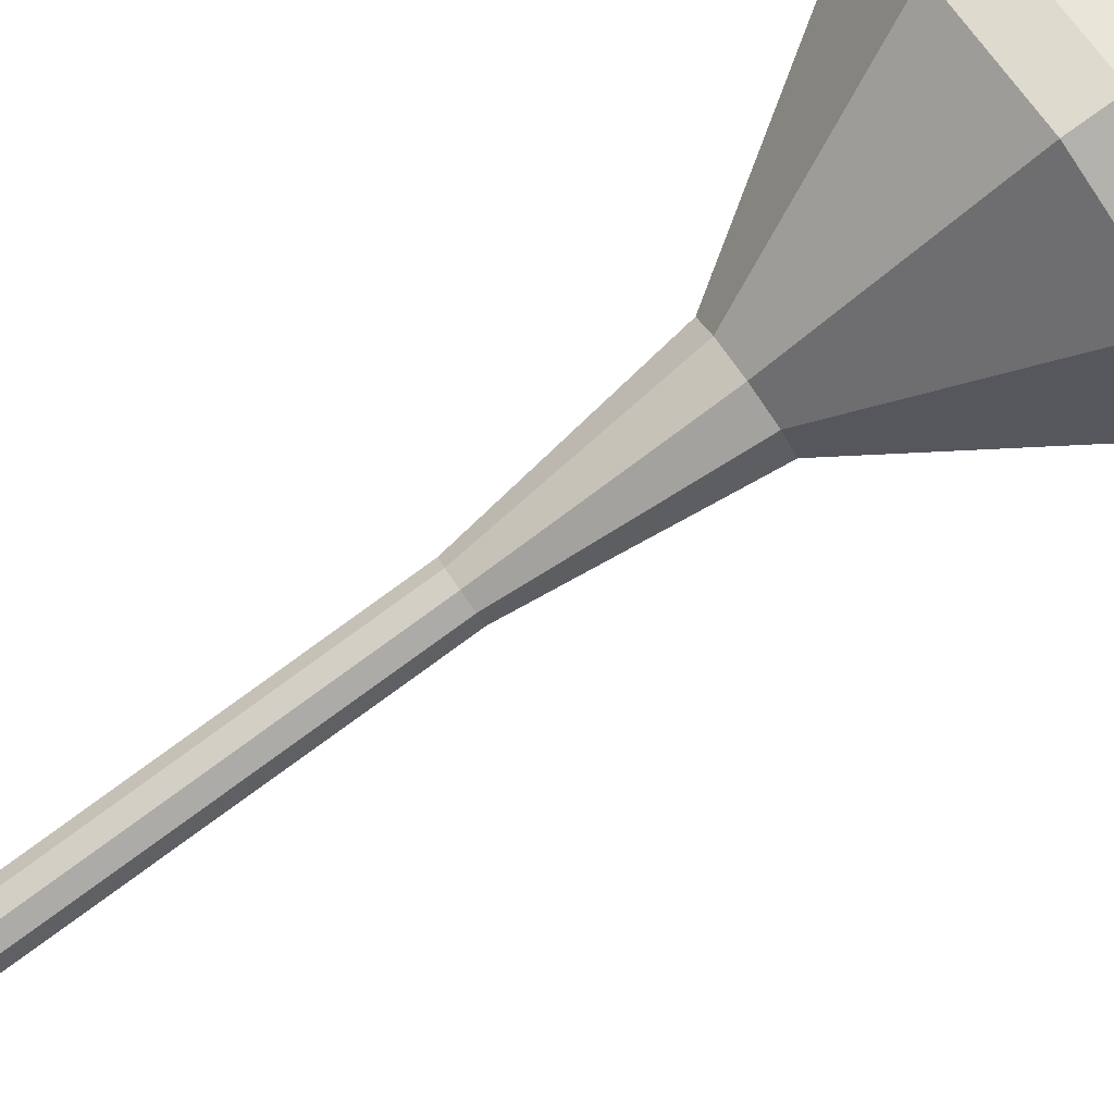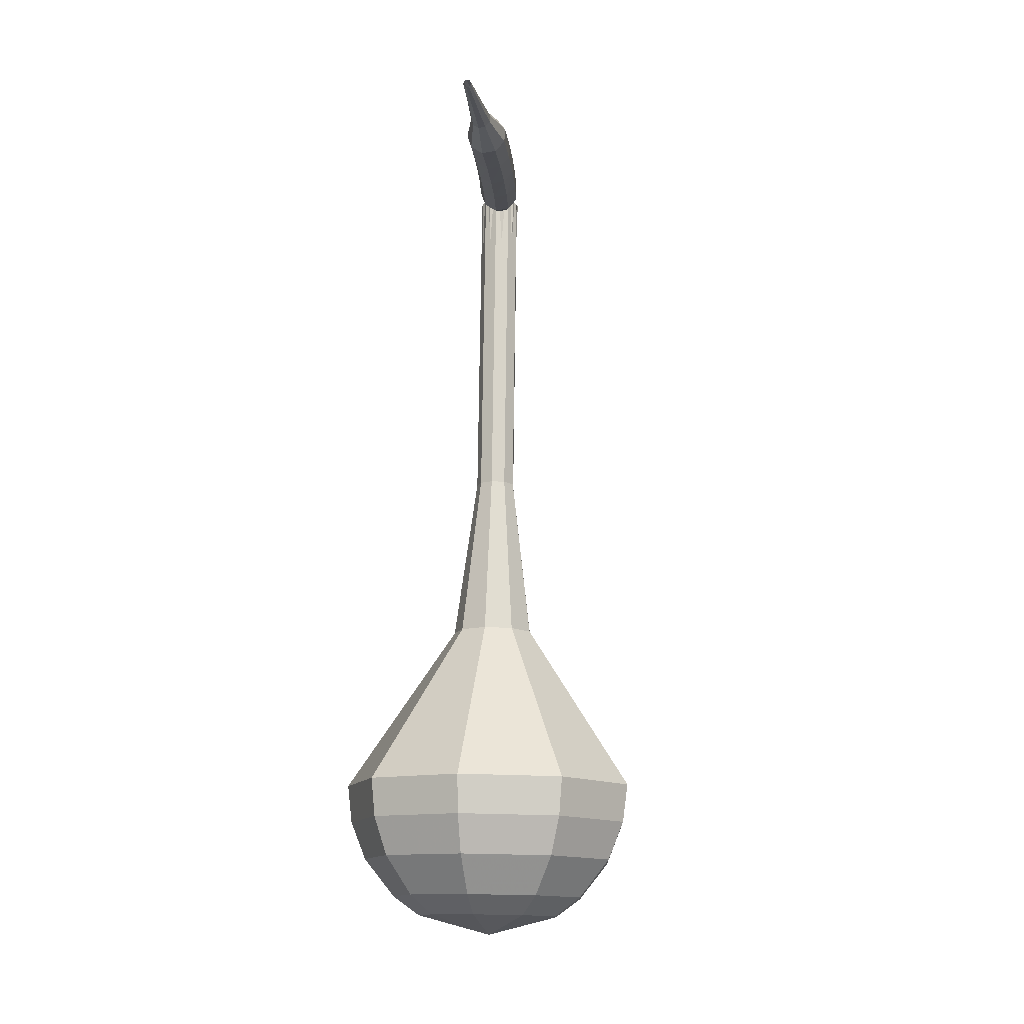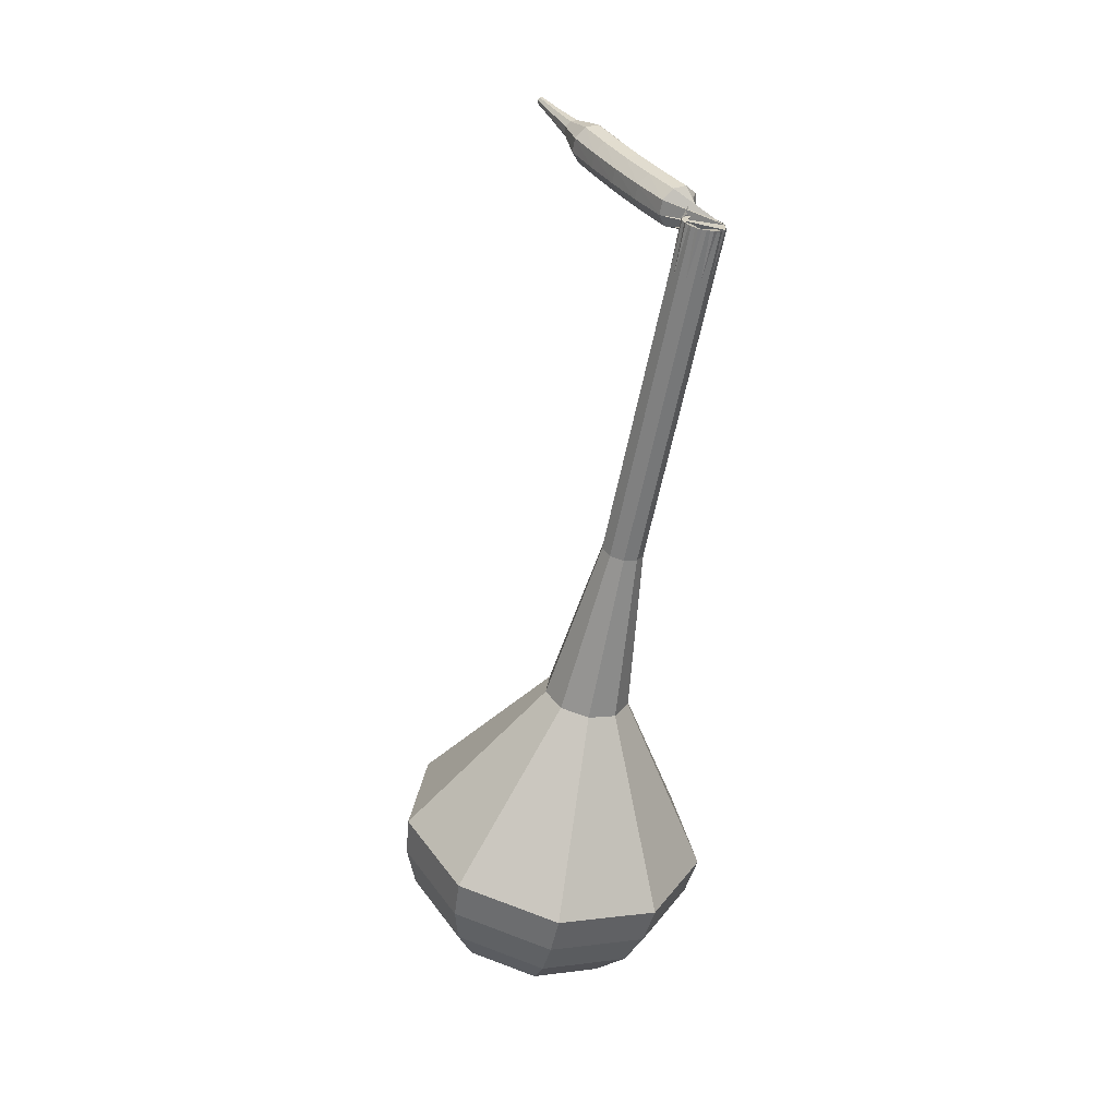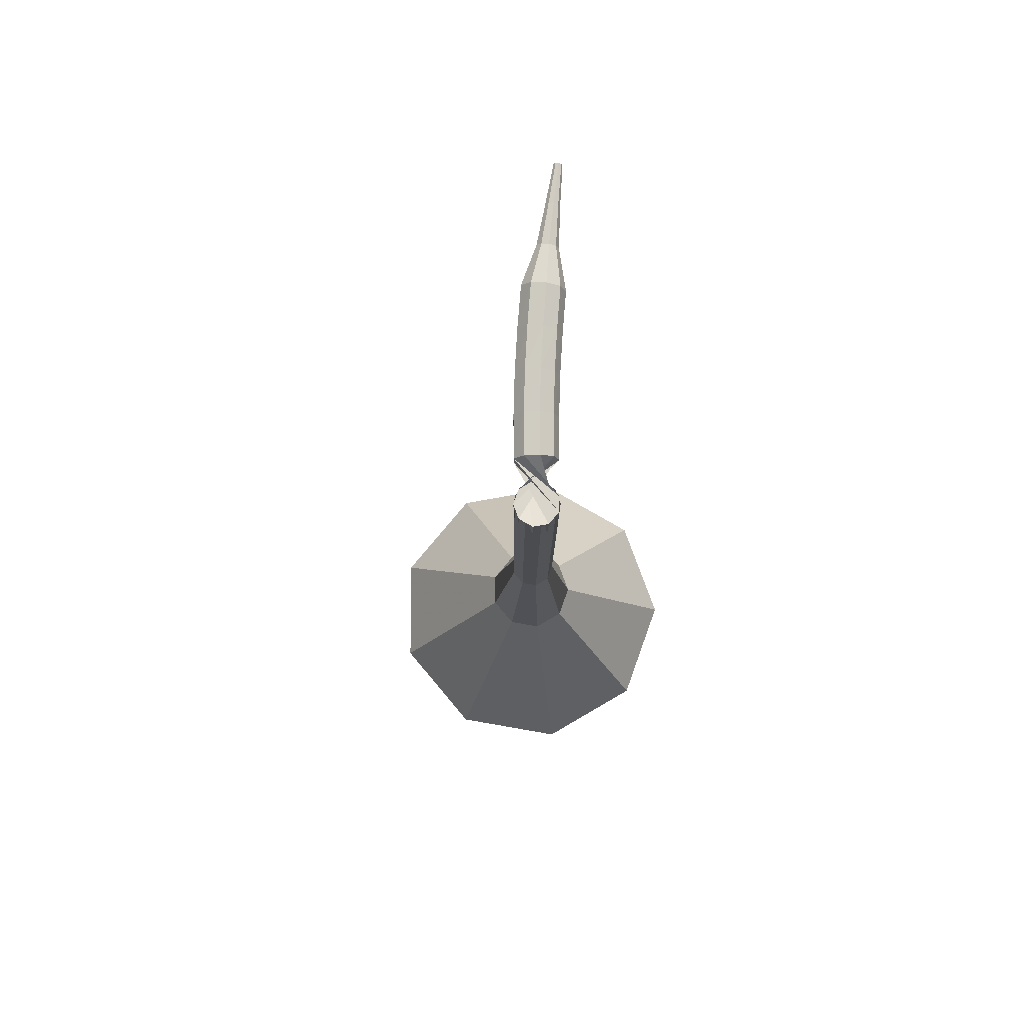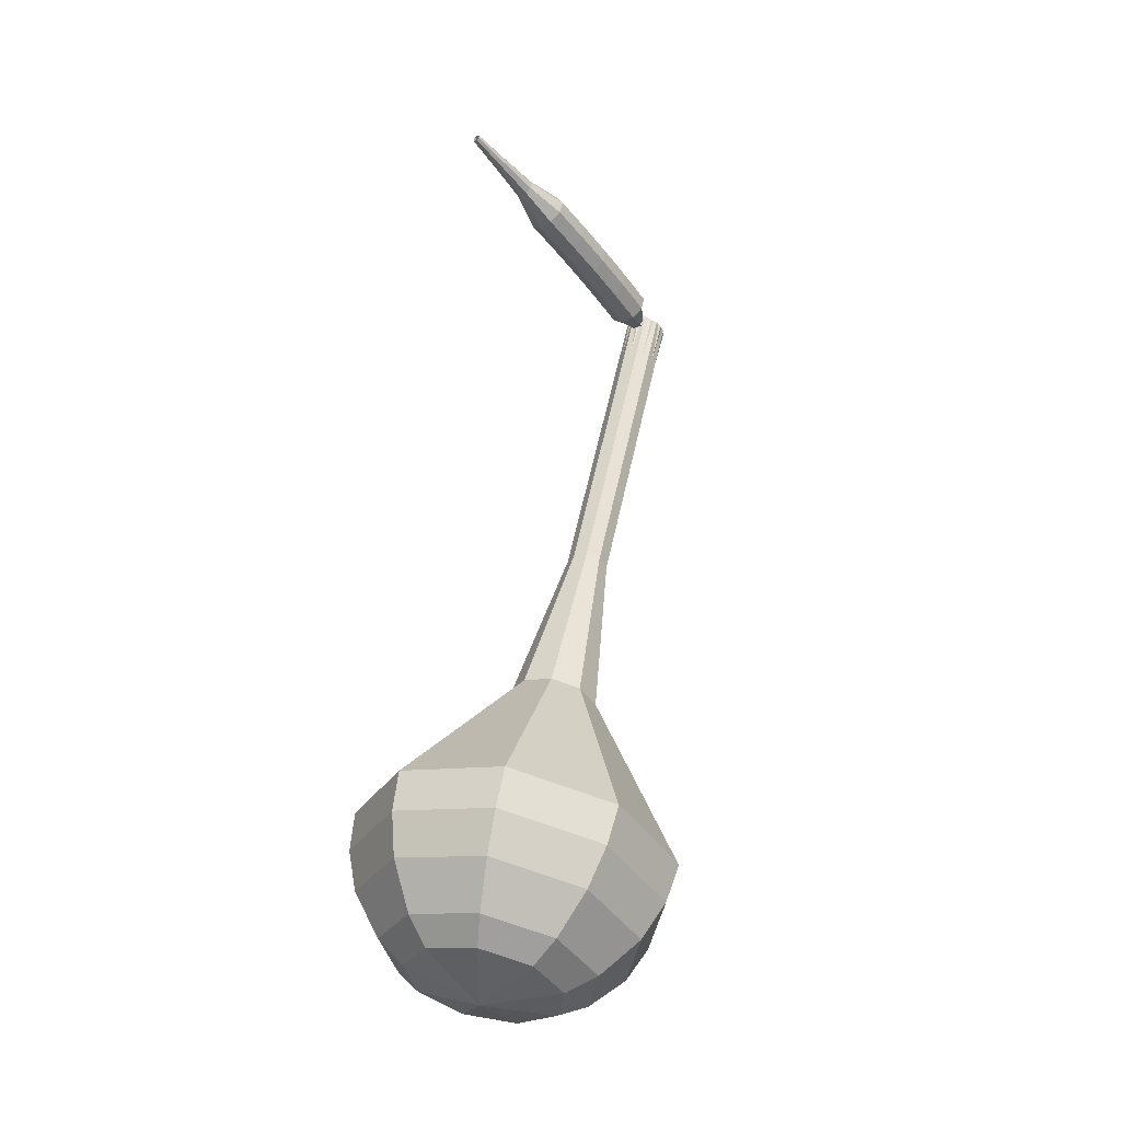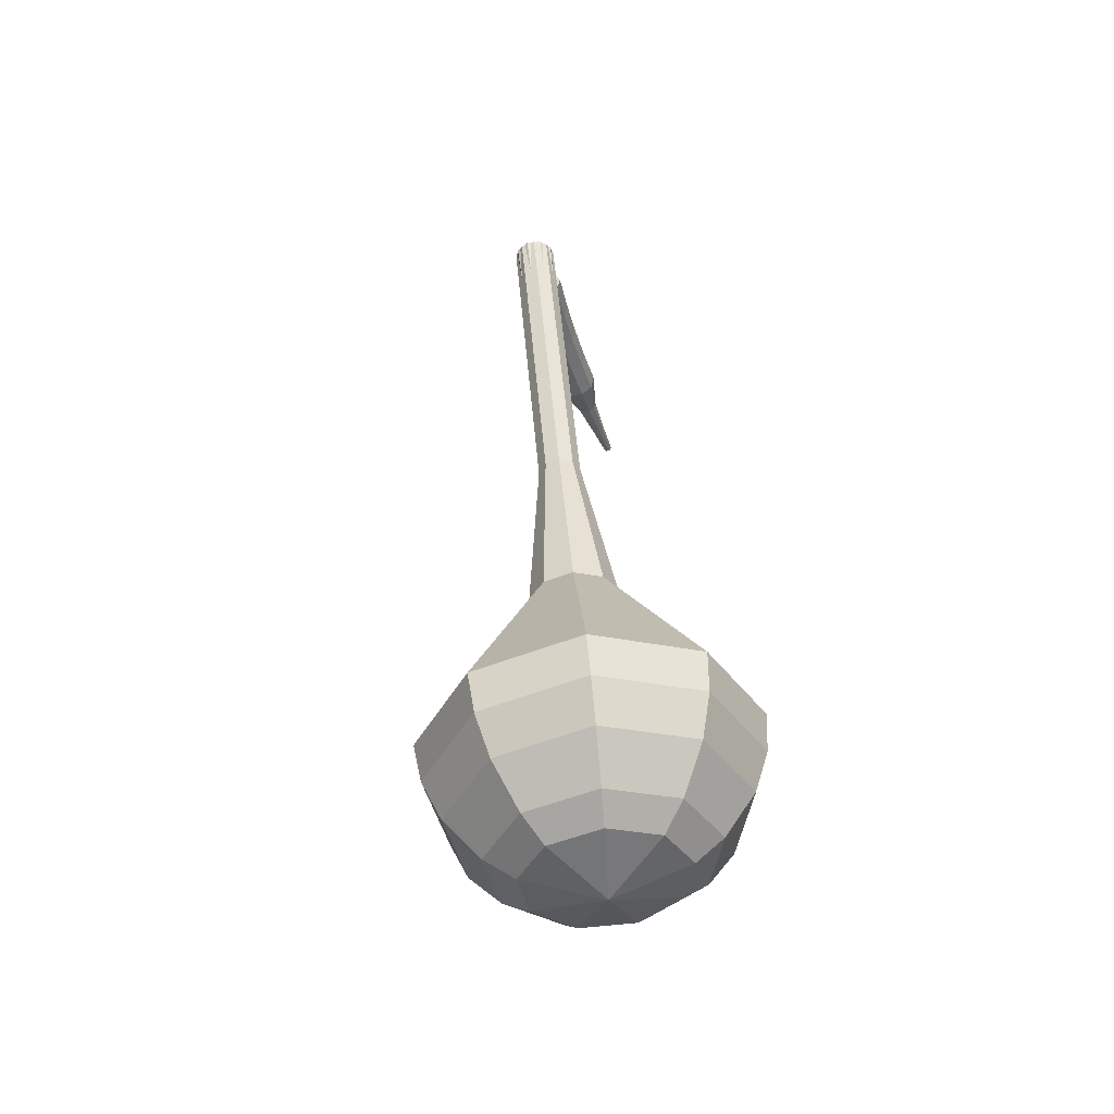
<metadata>
{"format":"obj","ext":"obj","renderer":"f3d","projection":"perspective","resolution":1024,"background":"white","views":[{"elev":-54.8,"azim":128.4,"up":"+Y"},{"elev":7.2,"azim":-156.4,"up":"+Z"},{"elev":11.8,"azim":-12.3,"up":"+Z"},{"elev":58.2,"azim":21.4,"up":"+Z"},{"elev":-19.0,"azim":-123.9,"up":"+Z"},{"elev":-62.7,"azim":34.6,"up":"+Z"}]}
</metadata>
<code>
g tube1
v 209.9 125.7 113.7
v 209.9 122.5 112.6
v 207.7 119.9 112
v 204.4 119.2 112.2
v 201.5 120.7 113.1
v 200.3 123.6 114.3
v 201.5 126.7 115.3
v 204.4 128.4 115.5
v 207.7 128 114.9
v 209.9 125.7 113.7
v 208.5 125.5 112.9
v 208.5 123.2 112
v 207 121.3 111.6
v 204.5 120.8 111.7
v 202.4 121.8 112.4
v 201.5 124 113.3
v 202.4 126.2 114
v 204.5 127.5 114.1
v 206.9 127.2 113.7
v 208.5 125.5 112.9
v 205 124.5 112
v 205 124.5 112
v 205 124.5 112
v 205 124.5 112
v 205 124.5 112
v 205 124.5 112
v 205 124.5 112
v 205 124.5 112
v 205 124.5 112
v 205 124.5 112
v 209.3 110.8 149.5
v 209.8 110.3 149.3
v 210.4 110.3 149.1
v 211 110.6 149.2
v 211.3 111.2 149.3
v 211 111.8 149.6
v 210.4 112.1 149.7
v 209.8 112 149.8
v 209.3 111.5 149.7
v 209.3 110.8 149.5
v 210.5 113.2 150.1
v 210.2 113.3 149.5
v 209.6 113.2 149.2
v 209 112.9 149.3
v 208.7 112.6 149.8
v 208.7 112.4 150.4
v 209.2 112.4 150.9
v 209.9 112.6 151
v 210.4 112.9 150.7
v 210.5 113.2 150.1
v 209.9 114.9 150.7
v 209.6 115 150.1
v 209 114.9 149.8
v 208.4 114.6 149.9
v 208 114.3 150.4
v 208.1 114.1 151
v 208.6 114.1 151.5
v 209.2 114.3 151.6
v 209.7 114.6 151.3
v 209.9 114.9 150.7
v 209.3 116.5 151.4
v 209 116.6 150.8
v 208.4 116.6 150.4
v 207.8 116.3 150.6
v 207.4 116 151.1
v 207.5 115.8 151.7
v 207.9 115.7 152.2
v 208.6 115.9 152.3
v 209.1 116.2 152
v 209.3 116.5 151.4
v 208.7 118.2 152
v 208.5 118.3 151.4
v 207.9 118.3 151.1
v 207.2 118 151.2
v 206.9 117.7 151.7
v 206.9 117.5 152.4
v 207.4 117.4 152.8
v 208.1 117.6 153
v 208.6 117.9 152.6
v 208.7 118.2 152
v 208.3 119.8 152.7
v 208 120 152.1
v 207.4 120 151.8
v 206.7 119.7 151.9
v 206.4 119.4 152.4
v 206.4 119.2 153
v 206.9 119.1 153.5
v 207.6 119.3 153.6
v 208.1 119.6 153.3
v 208.3 119.8 152.7
v 207.3 121.4 153.4
v 207.2 121.5 153.1
v 206.9 121.5 152.9
v 206.6 121.4 153
v 206.4 121.2 153.2
v 206.4 121.1 153.6
v 206.6 121.1 153.8
v 207 121.1 153.9
v 207.2 121.3 153.7
v 207.3 121.4 153.4
v 206.7 123.1 154.1
v 206.6 123.1 153.9
v 206.4 123.1 153.8
v 206.2 123.1 153.8
v 206.1 123 154
v 206.1 122.9 154.2
v 206.3 122.9 154.4
v 206.5 122.9 154.4
v 206.7 123 154.3
v 206.7 123.1 154.1
v 206.2 124.8 154.8
v 206.1 124.8 154.7
v 206 124.8 154.6
v 205.9 124.7 154.6
v 205.8 124.7 154.7
v 205.8 124.6 154.8
v 205.9 124.6 154.9
v 206 124.6 155
v 206.2 124.7 154.9
v 206.2 124.8 154.8
f 1 2 12
f 12 11 1
f 2 3 13
f 13 12 2
f 3 4 14
f 14 13 3
f 4 5 15
f 15 14 4
f 5 6 16
f 16 15 5
f 6 7 17
f 17 16 6
f 7 8 18
f 18 17 7
f 8 9 19
f 19 18 8
f 9 10 20
f 20 19 9
f 11 12 22
f 22 21 11
f 12 13 23
f 23 22 12
f 13 14 24
f 24 23 13
f 14 15 25
f 25 24 14
f 15 16 26
f 26 25 15
f 16 17 27
f 27 26 16
f 17 18 28
f 28 27 17
f 18 19 29
f 29 28 18
f 19 20 30
f 30 29 19
f 21 22 32
f 32 31 21
f 22 23 33
f 33 32 22
f 23 24 34
f 34 33 23
f 24 25 35
f 35 34 24
f 25 26 36
f 36 35 25
f 26 27 37
f 37 36 26
f 27 28 38
f 38 37 27
f 28 29 39
f 39 38 28
f 29 30 40
f 40 39 29
f 31 32 42
f 42 41 31
f 32 33 43
f 43 42 32
f 33 34 44
f 44 43 33
f 34 35 45
f 45 44 34
f 35 36 46
f 46 45 35
f 36 37 47
f 47 46 36
f 37 38 48
f 48 47 37
f 38 39 49
f 49 48 38
f 39 40 50
f 50 49 39
f 41 42 52
f 52 51 41
f 42 43 53
f 53 52 42
f 43 44 54
f 54 53 43
f 44 45 55
f 55 54 44
f 45 46 56
f 56 55 45
f 46 47 57
f 57 56 46
f 47 48 58
f 58 57 47
f 48 49 59
f 59 58 48
f 49 50 60
f 60 59 49
f 51 52 62
f 62 61 51
f 52 53 63
f 63 62 52
f 53 54 64
f 64 63 53
f 54 55 65
f 65 64 54
f 55 56 66
f 66 65 55
f 56 57 67
f 67 66 56
f 57 58 68
f 68 67 57
f 58 59 69
f 69 68 58
f 59 60 70
f 70 69 59
f 61 62 72
f 72 71 61
f 62 63 73
f 73 72 62
f 63 64 74
f 74 73 63
f 64 65 75
f 75 74 64
f 65 66 76
f 76 75 65
f 66 67 77
f 77 76 66
f 67 68 78
f 78 77 67
f 68 69 79
f 79 78 68
f 69 70 80
f 80 79 69
f 71 72 82
f 82 81 71
f 72 73 83
f 83 82 72
f 73 74 84
f 84 83 73
f 74 75 85
f 85 84 74
f 75 76 86
f 86 85 75
f 76 77 87
f 87 86 76
f 77 78 88
f 88 87 77
f 78 79 89
f 89 88 78
f 79 80 90
f 90 89 79
f 81 82 92
f 92 91 81
f 82 83 93
f 93 92 82
f 83 84 94
f 94 93 83
f 84 85 95
f 95 94 84
f 85 86 96
f 96 95 85
f 86 87 97
f 97 96 86
f 87 88 98
f 98 97 87
f 88 89 99
f 99 98 88
f 89 90 100
f 100 99 89
f 91 92 102
f 102 101 91
f 92 93 103
f 103 102 92
f 93 94 104
f 104 103 93
f 94 95 105
f 105 104 94
f 95 96 106
f 106 105 95
f 96 97 107
f 107 106 96
f 97 98 108
f 108 107 97
f 98 99 109
f 109 108 98
f 99 100 110
f 110 109 99
f 101 102 112
f 112 111 101
f 102 103 113
f 113 112 102
f 103 104 114
f 114 113 103
f 104 105 115
f 115 114 104
f 105 106 116
f 116 115 105
f 106 107 117
f 117 116 106
f 107 108 118
f 118 117 107
f 108 109 119
f 119 118 108
f 109 110 120
f 120 119 109
v 211.2 111.6 149.5
v 211.2 110.9 149.2
v 210.8 110.4 149.1
v 210.1 110.3 149.1
v 209.5 110.6 149.3
v 209.3 111.1 149.6
v 209.5 111.8 149.8
v 210.1 112.1 149.8
v 210.8 112 149.7
v 211.2 111.6 149.5
v 210.7 112.9 145.6
v 210.7 112.3 145.4
v 210.2 111.8 145.3
v 209.6 111.6 145.3
v 209 111.9 145.5
v 208.7 112.5 145.8
v 209 113.1 146
v 209.6 113.5 146
v 210.2 113.4 145.9
v 210.7 112.9 145.6
v 210.1 114.3 141.8
v 210.1 113.6 141.6
v 209.7 113.1 141.5
v 209 113 141.5
v 208.4 113.3 141.7
v 208.2 113.8 142
v 208.4 114.5 142.2
v 209 114.8 142.2
v 209.7 114.7 142.1
v 210.1 114.3 141.8
v 209.6 115.6 138
v 209.6 115 137.8
v 209.2 114.5 137.7
v 208.5 114.3 137.7
v 207.9 114.6 137.9
v 207.7 115.2 138.2
v 207.9 115.8 138.3
v 208.5 116.2 138.4
v 209.2 116.1 138.3
v 209.6 115.6 138
v 209.1 117 134.2
v 209.1 116.3 134
v 208.6 115.8 133.9
v 208 115.7 133.9
v 207.4 116 134.1
v 207.1 116.5 134.3
v 207.4 117.2 134.5
v 208 117.5 134.6
v 208.6 117.4 134.5
v 209.1 117 134.2
v 209 120.1 126.6
v 209 118.7 126.1
v 208.1 117.7 125.9
v 206.7 117.4 126
v 205.5 118 126.4
v 205 119.2 126.9
v 205.5 120.5 127.3
v 206.7 121.2 127.3
v 208.1 121 127.1
v 209 120.1 126.6
v 213 124.8 119
v 213 119.9 117.3
v 209.7 116.1 116.4
v 204.7 115 116.7
v 200.3 117.2 118.1
v 198.6 121.6 119.9
v 200.3 126.3 121.3
v 204.7 128.9 121.6
v 209.7 128.3 120.7
v 213 124.8 119
v 212.5 125.3 117.2
v 212.5 120.6 115.6
v 209.4 116.9 114.7
v 204.5 115.8 115
v 200.3 118 116.4
v 198.6 122.3 118.1
v 200.2 126.8 119.5
v 204.5 129.3 119.8
v 209.3 128.7 118.9
v 212.5 125.3 117.2
v 211.6 125.6 115.5
v 211.6 121.4 114
v 208.8 118.1 113.2
v 204.4 117.2 113.5
v 200.6 119.1 114.7
v 199.1 122.9 116.3
v 200.6 126.9 117.5
v 204.4 129.2 117.8
v 208.7 128.7 117
v 211.6 125.6 115.5
v 209.9 125.7 113.7
v 209.9 122.5 112.6
v 207.7 119.9 112
v 204.4 119.2 112.2
v 201.5 120.7 113.1
v 200.3 123.6 114.3
v 201.5 126.7 115.3
v 204.4 128.4 115.5
v 207.7 128 114.9
v 209.9 125.7 113.7
v 208.5 125.5 112.9
v 208.5 123.2 112
v 207 121.3 111.6
v 204.5 120.8 111.7
v 202.4 121.8 112.4
v 201.5 124 113.3
v 202.4 126.2 114
v 204.5 127.5 114.1
v 206.9 127.2 113.7
v 208.5 125.5 112.9
v 205 124.5 112
v 205 124.5 112
v 205 124.5 112
v 205 124.5 112
v 205 124.5 112
v 205 124.5 112
v 205 124.5 112
v 205 124.5 112
v 205 124.5 112
v 205 124.5 112
f 121 122 132
f 132 131 121
f 122 123 133
f 133 132 122
f 123 124 134
f 134 133 123
f 124 125 135
f 135 134 124
f 125 126 136
f 136 135 125
f 126 127 137
f 137 136 126
f 127 128 138
f 138 137 127
f 128 129 139
f 139 138 128
f 129 130 140
f 140 139 129
f 131 132 142
f 142 141 131
f 132 133 143
f 143 142 132
f 133 134 144
f 144 143 133
f 134 135 145
f 145 144 134
f 135 136 146
f 146 145 135
f 136 137 147
f 147 146 136
f 137 138 148
f 148 147 137
f 138 139 149
f 149 148 138
f 139 140 150
f 150 149 139
f 141 142 152
f 152 151 141
f 142 143 153
f 153 152 142
f 143 144 154
f 154 153 143
f 144 145 155
f 155 154 144
f 145 146 156
f 156 155 145
f 146 147 157
f 157 156 146
f 147 148 158
f 158 157 147
f 148 149 159
f 159 158 148
f 149 150 160
f 160 159 149
f 151 152 162
f 162 161 151
f 152 153 163
f 163 162 152
f 153 154 164
f 164 163 153
f 154 155 165
f 165 164 154
f 155 156 166
f 166 165 155
f 156 157 167
f 167 166 156
f 157 158 168
f 168 167 157
f 158 159 169
f 169 168 158
f 159 160 170
f 170 169 159
f 161 162 172
f 172 171 161
f 162 163 173
f 173 172 162
f 163 164 174
f 174 173 163
f 164 165 175
f 175 174 164
f 165 166 176
f 176 175 165
f 166 167 177
f 177 176 166
f 167 168 178
f 178 177 167
f 168 169 179
f 179 178 168
f 169 170 180
f 180 179 169
f 171 172 182
f 182 181 171
f 172 173 183
f 183 182 172
f 173 174 184
f 184 183 173
f 174 175 185
f 185 184 174
f 175 176 186
f 186 185 175
f 176 177 187
f 187 186 176
f 177 178 188
f 188 187 177
f 178 179 189
f 189 188 178
f 179 180 190
f 190 189 179
f 181 182 192
f 192 191 181
f 182 183 193
f 193 192 182
f 183 184 194
f 194 193 183
f 184 185 195
f 195 194 184
f 185 186 196
f 196 195 185
f 186 187 197
f 197 196 186
f 187 188 198
f 198 197 187
f 188 189 199
f 199 198 188
f 189 190 200
f 200 199 189
f 191 192 202
f 202 201 191
f 192 193 203
f 203 202 192
f 193 194 204
f 204 203 193
f 194 195 205
f 205 204 194
f 195 196 206
f 206 205 195
f 196 197 207
f 207 206 196
f 197 198 208
f 208 207 197
f 198 199 209
f 209 208 198
f 199 200 210
f 210 209 199
f 201 202 212
f 212 211 201
f 202 203 213
f 213 212 202
f 203 204 214
f 214 213 203
f 204 205 215
f 215 214 204
f 205 206 216
f 216 215 205
f 206 207 217
f 217 216 206
f 207 208 218
f 218 217 207
f 208 209 219
f 219 218 208
f 209 210 220
f 220 219 209
f 211 212 222
f 222 221 211
f 212 213 223
f 223 222 212
f 213 214 224
f 224 223 213
f 214 215 225
f 225 224 214
f 215 216 226
f 226 225 215
f 216 217 227
f 227 226 216
f 217 218 228
f 228 227 217
f 218 219 229
f 229 228 218
f 219 220 230
f 230 229 219
f 221 222 232
f 232 231 221
f 222 223 233
f 233 232 222
f 223 224 234
f 234 233 223
f 224 225 235
f 235 234 224
f 225 226 236
f 236 235 225
f 226 227 237
f 237 236 226
f 227 228 238
f 238 237 227
f 228 229 239
f 239 238 228
f 229 230 240
f 240 239 229
g

</code>
